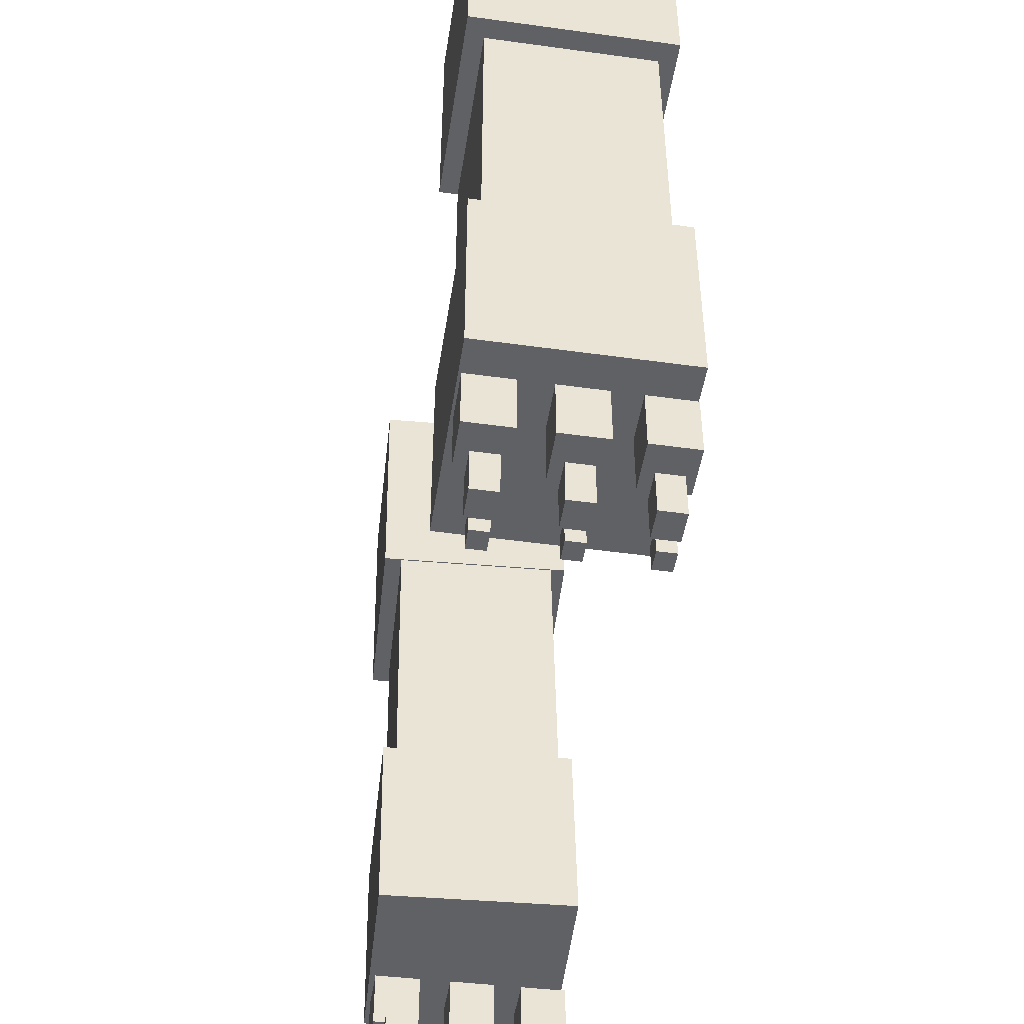
<metadata>
{"format":"obj","ext":"obj","renderer":"f3d","projection":"perspective","resolution":1024,"background":"white","views":[{"elev":-48.1,"azim":81.2,"up":"+Z"}]}
</metadata>
<code>
g demon stone_mesh
v 0.2837 0.08268 1.625
v 0.4901 0.08268 0.8636
v 0.4901 0.08268 1.625
v 0.2837 0.08268 0.8636
v 0.2837 -0.1104 1.625
v 0.4901 -0.1104 0.8636
v 0.2837 -0.1104 0.8636
v 0.4901 -0.1104 1.625
v 0.2837 -0.1104 1.625
v 0.2837 0.08268 0.8636
v 0.2837 0.08268 1.625
v 0.2837 -0.1104 0.8636
v 0.4901 -0.1104 0.8636
v 0.4901 0.08268 1.625
v 0.4901 0.08268 0.8636
v 0.4901 -0.1104 1.625
v 0.5118 0.0989 0.8159
v 0.2721 -0.1266 0.8159
v 0.5118 -0.1266 0.8159
v 0.2721 0.0989 0.8159
v 0.5118 0.0989 1.038
v 0.2721 -0.1266 1.038
v 0.2721 0.0989 1.038
v 0.5118 -0.1266 1.038
v 0.5118 -0.1266 1.038
v 0.2721 -0.1266 0.8159
v 0.2721 -0.1266 1.038
v 0.5118 -0.1266 0.8159
v 0.5118 0.0989 1.038
v 0.5118 -0.1266 0.8159
v 0.5118 -0.1266 1.038
v 0.5118 0.0989 0.8159
v 0.2721 0.0989 1.038
v 0.5118 0.0989 0.8159
v 0.5118 0.0989 1.038
v 0.2721 0.0989 0.8159
v 0.2721 -0.1266 1.038
v 0.2721 0.0989 0.8159
v 0.2721 0.0989 1.038
v 0.2721 -0.1266 0.8159
v 0.5139 0.1026 1.378
v 0.2832 -0.1315 1.378
v 0.5139 -0.1315 1.378
v 0.2832 0.1026 1.378
v 0.5139 0.1026 1.657
v 0.2832 -0.1315 1.657
v 0.2832 0.1026 1.657
v 0.5139 -0.1315 1.657
v 0.5139 -0.1315 1.657
v 0.2832 -0.1315 1.378
v 0.2832 -0.1315 1.657
v 0.5139 -0.1315 1.378
v 0.5139 0.1026 1.657
v 0.5139 -0.1315 1.378
v 0.5139 -0.1315 1.657
v 0.5139 0.1026 1.378
v 0.2832 0.1026 1.657
v 0.5139 0.1026 1.378
v 0.5139 0.1026 1.657
v 0.2832 0.1026 1.378
v 0.2832 -0.1315 1.657
v 0.2832 0.1026 1.378
v 0.2832 0.1026 1.657
v 0.2832 -0.1315 1.378
v -0.4846 0.1082 0.858
v -0.276 0.08599 1.618
v -0.4807 0.09491 1.62
v -0.2799 0.09928 0.8568
v -0.4931 -0.08689 0.8546
v -0.2846 -0.1091 1.615
v -0.2885 -0.09581 0.8534
v -0.4892 -0.1002 1.616
v -0.2799 0.09928 0.8568
v -0.2846 -0.1091 1.615
v -0.276 0.08599 1.618
v -0.2885 -0.09581 0.8534
v -0.4807 0.09491 1.62
v -0.4931 -0.08689 0.8546
v -0.4846 0.1082 0.858
v -0.4892 -0.1002 1.616
v -0.2751 0.1082 1.372
v -0.5146 -0.1157 1.369
v -0.2854 -0.1257 1.368
v -0.5044 0.1182 1.373
v -0.2737 0.1034 1.65
v -0.5132 -0.1206 1.648
v -0.503 0.1134 1.652
v -0.2839 -0.1305 1.646
v -0.2839 -0.1305 1.646
v -0.5146 -0.1157 1.369
v -0.5132 -0.1206 1.648
v -0.2854 -0.1257 1.368
v -0.2737 0.1034 1.65
v -0.2854 -0.1257 1.368
v -0.2839 -0.1305 1.646
v -0.2751 0.1082 1.372
v -0.503 0.1134 1.652
v -0.2751 0.1082 1.372
v -0.2737 0.1034 1.65
v -0.5044 0.1182 1.373
v -0.5132 -0.1206 1.648
v -0.5044 0.1182 1.373
v -0.503 0.1134 1.652
v -0.5146 -0.1157 1.369
v -0.2644 0.1131 0.8094
v -0.5164 -0.1016 0.807
v -0.2742 -0.1122 0.8056
v -0.5066 0.1237 0.8109
v -0.2632 0.1093 1.031
v -0.5153 -0.1055 1.029
v -0.5054 0.1198 1.033
v -0.2731 -0.116 1.027
v -0.2731 -0.116 1.027
v -0.5164 -0.1016 0.807
v -0.5153 -0.1055 1.029
v -0.2742 -0.1122 0.8056
v -0.2632 0.1093 1.031
v -0.2742 -0.1122 0.8056
v -0.2731 -0.116 1.027
v -0.2644 0.1131 0.8094
v -0.5054 0.1198 1.033
v -0.2644 0.1131 0.8094
v -0.2632 0.1093 1.031
v -0.5066 0.1237 0.8109
v -0.5153 -0.1055 1.029
v -0.5066 0.1237 0.8109
v -0.5054 0.1198 1.033
v -0.5164 -0.1016 0.807
v 0.4713 -0.07176 0.8159
v 0.4713 -0.1238 0.8159
v 0.4161 -0.1238 0.8159
v 0.4161 -0.07176 0.8159
v 0.4033 -0.1107 0.695
v 0.4379 -0.1107 0.7466
v 0.4379 -0.1107 0.695
v 0.4033 -0.1107 0.7466
v 0.4033 -0.1057 0.6789
v 0.4033 -0.08561 0.6789
v 0.3801 -0.08561 0.6789
v 0.3801 -0.1057 0.6789
v 0.4033 -0.08188 0.7466
v 0.4379 -0.08188 0.695
v 0.4379 -0.08188 0.7466
v 0.4033 -0.08188 0.695
v 0.4033 -0.08188 0.695
v 0.4033 -0.1107 0.7466
v 0.4033 -0.1107 0.695
v 0.4033 -0.08188 0.7466
v 0.4379 -0.1107 0.695
v 0.4379 -0.08188 0.7466
v 0.4379 -0.08188 0.695
v 0.4379 -0.1107 0.7466
v 0.3801 -0.1057 0.6789
v 0.4033 -0.1057 0.7088
v 0.4033 -0.1057 0.6789
v 0.3801 -0.1057 0.7088
v 0.4713 -0.1238 0.8159
v 0.4161 -0.1238 0.7466
v 0.4161 -0.1238 0.8159
v 0.4713 -0.1238 0.7466
v 0.4161 -0.07176 0.8159
v 0.4713 -0.07176 0.7466
v 0.4713 -0.07176 0.8159
v 0.4161 -0.07176 0.7466
v 0.4033 -0.08561 0.6789
v 0.3801 -0.08561 0.7088
v 0.3801 -0.08561 0.6789
v 0.4033 -0.08561 0.7088
v 0.3801 -0.08561 0.6789
v 0.3801 -0.1057 0.7088
v 0.3801 -0.1057 0.6789
v 0.3801 -0.08561 0.7088
v 0.4161 -0.1238 0.8159
v 0.4161 -0.07176 0.7466
v 0.4161 -0.07176 0.8159
v 0.4161 -0.1238 0.7466
v 0.4033 -0.1057 0.6789
v 0.4033 -0.08561 0.7088
v 0.4033 -0.08561 0.6789
v 0.4033 -0.1057 0.7088
v 0.4713 -0.07176 0.8159
v 0.4713 -0.1238 0.7466
v 0.4713 -0.1238 0.8159
v 0.4713 -0.07176 0.7466
v 0.4161 -0.07176 0.7466
v 0.4713 -0.1238 0.7466
v 0.4713 -0.07176 0.7466
v 0.4161 -0.1238 0.7466
v 0.4033 -0.08188 0.695
v 0.4379 -0.1107 0.695
v 0.4379 -0.08188 0.695
v 0.4033 -0.1107 0.695
v 0.4379 -0.08188 0.7466
v 0.4033 -0.1107 0.7466
v 0.4033 -0.08188 0.7466
v 0.4379 -0.1107 0.7466
v 0.4033 -0.08561 0.7088
v 0.3801 -0.1057 0.7088
v 0.3801 -0.08561 0.7088
v 0.3801 -0.1057 0.7088
v 0.4033 -0.08561 0.7088
v 0.4033 -0.1057 0.7088
v 0.4713 0.01584 0.8159
v 0.4713 -0.0362 0.8159
v 0.4161 -0.0362 0.8159
v 0.4161 0.01584 0.8159
v 0.4033 -0.02308 0.695
v 0.4379 -0.02308 0.7466
v 0.4379 -0.02308 0.695
v 0.4033 -0.02308 0.7466
v 0.4033 -0.01814 0.6789
v 0.4033 0.001993 0.6789
v 0.3801 0.001993 0.6789
v 0.3801 -0.01814 0.6789
v 0.4033 0.005725 0.7466
v 0.4379 0.005725 0.695
v 0.4379 0.005725 0.7466
v 0.4033 0.005725 0.695
v 0.4033 0.005725 0.695
v 0.4033 -0.02308 0.7466
v 0.4033 -0.02308 0.695
v 0.4033 0.005725 0.7466
v 0.4379 -0.02308 0.695
v 0.4379 0.005725 0.7466
v 0.4379 0.005725 0.695
v 0.4379 -0.02308 0.7466
v 0.3801 -0.01814 0.6789
v 0.4033 -0.01814 0.7088
v 0.4033 -0.01814 0.6789
v 0.3801 -0.01814 0.7088
v 0.4713 -0.0362 0.8159
v 0.4161 -0.0362 0.7466
v 0.4161 -0.0362 0.8159
v 0.4713 -0.0362 0.7466
v 0.4161 0.01584 0.8159
v 0.4713 0.01584 0.7466
v 0.4713 0.01584 0.8159
v 0.4161 0.01584 0.7466
v 0.4033 0.001993 0.6789
v 0.3801 0.001993 0.7088
v 0.3801 0.001993 0.6789
v 0.4033 0.001993 0.7088
v 0.3801 0.001993 0.6789
v 0.3801 -0.01814 0.7088
v 0.3801 -0.01814 0.6789
v 0.3801 0.001993 0.7088
v 0.4161 -0.0362 0.8159
v 0.4161 0.01584 0.7466
v 0.4161 0.01584 0.8159
v 0.4161 -0.0362 0.7466
v 0.4033 -0.01814 0.6789
v 0.4033 0.001993 0.7088
v 0.4033 0.001993 0.6789
v 0.4033 -0.01814 0.7088
v 0.4713 0.01584 0.8159
v 0.4713 -0.0362 0.7466
v 0.4713 -0.0362 0.8159
v 0.4713 0.01584 0.7466
v 0.4161 0.01584 0.7466
v 0.4713 -0.0362 0.7466
v 0.4713 0.01584 0.7466
v 0.4161 -0.0362 0.7466
v 0.4033 0.005725 0.695
v 0.4379 -0.02308 0.695
v 0.4379 0.005725 0.695
v 0.4033 -0.02308 0.695
v 0.4379 0.005725 0.7466
v 0.4033 -0.02308 0.7466
v 0.4033 0.005725 0.7466
v 0.4379 -0.02308 0.7466
v 0.4033 0.001993 0.7088
v 0.3801 -0.01814 0.7088
v 0.3801 0.001993 0.7088
v 0.3801 -0.01814 0.7088
v 0.4033 0.001993 0.7088
v 0.4033 -0.01814 0.7088
v 0.4713 0.09965 0.8159
v 0.4713 0.04761 0.8159
v 0.4161 0.04761 0.8159
v 0.4161 0.09965 0.8159
v 0.4033 0.06073 0.695
v 0.4379 0.06073 0.7466
v 0.4379 0.06073 0.695
v 0.4033 0.06073 0.7466
v 0.4033 0.06567 0.6789
v 0.4033 0.0858 0.6789
v 0.3801 0.0858 0.6789
v 0.3801 0.06567 0.6789
v 0.4033 0.08953 0.7466
v 0.4379 0.08953 0.695
v 0.4379 0.08953 0.7466
v 0.4033 0.08953 0.695
v 0.4033 0.08953 0.695
v 0.4033 0.06073 0.7466
v 0.4033 0.06073 0.695
v 0.4033 0.08953 0.7466
v 0.4379 0.06073 0.695
v 0.4379 0.08953 0.7466
v 0.4379 0.08953 0.695
v 0.4379 0.06073 0.7466
v 0.3801 0.06567 0.6789
v 0.4033 0.06567 0.7088
v 0.4033 0.06567 0.6789
v 0.3801 0.06567 0.7088
v 0.4713 0.04761 0.8159
v 0.4161 0.0476 0.7466
v 0.4161 0.04761 0.8159
v 0.4713 0.0476 0.7466
v 0.4161 0.09965 0.8159
v 0.4713 0.09965 0.7466
v 0.4713 0.09965 0.8159
v 0.4161 0.09965 0.7466
v 0.4033 0.0858 0.6789
v 0.3801 0.0858 0.7088
v 0.3801 0.0858 0.6789
v 0.4033 0.0858 0.7088
v 0.3801 0.0858 0.6789
v 0.3801 0.06567 0.7088
v 0.3801 0.06567 0.6789
v 0.3801 0.0858 0.7088
v 0.4161 0.04761 0.8159
v 0.4161 0.09965 0.7466
v 0.4161 0.09965 0.8159
v 0.4161 0.0476 0.7466
v 0.4033 0.06567 0.6789
v 0.4033 0.0858 0.7088
v 0.4033 0.0858 0.6789
v 0.4033 0.06567 0.7088
v 0.4713 0.09965 0.8159
v 0.4713 0.0476 0.7466
v 0.4713 0.04761 0.8159
v 0.4713 0.09965 0.7466
v 0.4161 0.09965 0.7466
v 0.4713 0.0476 0.7466
v 0.4713 0.09965 0.7466
v 0.4161 0.0476 0.7466
v 0.4033 0.08953 0.695
v 0.4379 0.06073 0.695
v 0.4379 0.08953 0.695
v 0.4033 0.06073 0.695
v 0.4379 0.08953 0.7466
v 0.4033 0.06073 0.7466
v 0.4033 0.08953 0.7466
v 0.4379 0.06073 0.7466
v 0.4033 0.0858 0.7088
v 0.3801 0.06567 0.7088
v 0.3801 0.0858 0.7088
v 0.3801 0.06567 0.7088
v 0.4033 0.0858 0.7088
v 0.4033 0.06567 0.7088
v -0.4771 -0.04676 0.8114
v -0.4219 -0.0988 0.8114
v -0.4771 -0.0988 0.8114
v -0.4219 -0.04676 0.8114
v -0.4091 -0.08568 0.6905
v -0.4437 -0.08568 0.742
v -0.4091 -0.08568 0.742
v -0.4437 -0.08568 0.6905
v -0.4091 -0.08074 0.6744
v -0.3859 -0.06061 0.6744
v -0.4091 -0.06061 0.6744
v -0.3859 -0.08074 0.6744
v -0.4091 -0.05687 0.742
v -0.4437 -0.05687 0.6905
v -0.4091 -0.05687 0.6905
v -0.4437 -0.05687 0.742
v -0.4091 -0.05687 0.6905
v -0.4091 -0.08568 0.742
v -0.4091 -0.05687 0.742
v -0.4091 -0.08568 0.6905
v -0.4437 -0.08568 0.6905
v -0.4437 -0.05687 0.742
v -0.4437 -0.08568 0.742
v -0.4437 -0.05687 0.6905
v -0.3859 -0.08074 0.6744
v -0.4091 -0.08074 0.7043
v -0.3859 -0.08074 0.7043
v -0.4091 -0.08074 0.6744
v -0.4771 -0.0988 0.8114
v -0.4219 -0.0988 0.742
v -0.4771 -0.0988 0.742
v -0.4219 -0.0988 0.8114
v -0.4219 -0.04676 0.8114
v -0.4771 -0.04676 0.742
v -0.4219 -0.04676 0.742
v -0.4771 -0.04676 0.8114
v -0.4091 -0.06061 0.6744
v -0.3859 -0.06061 0.7043
v -0.4091 -0.06061 0.7043
v -0.3859 -0.06061 0.6744
v -0.3859 -0.06061 0.6744
v -0.3859 -0.08074 0.7043
v -0.3859 -0.06061 0.7043
v -0.3859 -0.08074 0.6744
v -0.4219 -0.0988 0.8114
v -0.4219 -0.04676 0.742
v -0.4219 -0.0988 0.742
v -0.4219 -0.04676 0.8114
v -0.4091 -0.08074 0.6744
v -0.4091 -0.06061 0.7043
v -0.4091 -0.08074 0.7043
v -0.4091 -0.06061 0.6744
v -0.4771 -0.04676 0.8114
v -0.4771 -0.0988 0.742
v -0.4771 -0.04676 0.742
v -0.4771 -0.0988 0.8114
v -0.4219 -0.04676 0.742
v -0.4771 -0.0988 0.742
v -0.4219 -0.0988 0.742
v -0.4771 -0.04676 0.742
v -0.4091 -0.05687 0.6905
v -0.4437 -0.08568 0.6905
v -0.4091 -0.08568 0.6905
v -0.4437 -0.05687 0.6905
v -0.4437 -0.05687 0.742
v -0.4091 -0.08568 0.742
v -0.4437 -0.08568 0.742
v -0.4091 -0.05687 0.742
v -0.4091 -0.06061 0.7043
v -0.3859 -0.08074 0.7043
v -0.4091 -0.08074 0.7043
v -0.3859 -0.08074 0.7043
v -0.4091 -0.06061 0.7043
v -0.3859 -0.06061 0.7043
v -0.4771 0.04084 0.8114
v -0.4219 -0.0112 0.8114
v -0.4771 -0.0112 0.8114
v -0.4219 0.04084 0.8114
v -0.4091 0.001923 0.6905
v -0.4437 0.001923 0.742
v -0.4091 0.001923 0.742
v -0.4437 0.001923 0.6905
v -0.4091 0.00686 0.6744
v -0.3859 0.027 0.6744
v -0.4091 0.027 0.6744
v -0.3859 0.00686 0.6744
v -0.4091 0.03073 0.742
v -0.4437 0.03073 0.6905
v -0.4091 0.03073 0.6905
v -0.4437 0.03073 0.742
v -0.4091 0.03073 0.6905
v -0.4091 0.001923 0.742
v -0.4091 0.03073 0.742
v -0.4091 0.001923 0.6905
v -0.4437 0.001923 0.6905
v -0.4437 0.03073 0.742
v -0.4437 0.001923 0.742
v -0.4437 0.03073 0.6905
v -0.3859 0.00686 0.6744
v -0.4091 0.00686 0.7043
v -0.3859 0.00686 0.7043
v -0.4091 0.00686 0.6744
v -0.4771 -0.0112 0.8114
v -0.4219 -0.0112 0.742
v -0.4771 -0.0112 0.742
v -0.4219 -0.0112 0.8114
v -0.4219 0.04084 0.8114
v -0.4771 0.04084 0.742
v -0.4219 0.04084 0.742
v -0.4771 0.04084 0.8114
v -0.4091 0.027 0.6744
v -0.3859 0.027 0.7043
v -0.4091 0.027 0.7043
v -0.3859 0.027 0.6744
v -0.3859 0.027 0.6744
v -0.3859 0.00686 0.7043
v -0.3859 0.027 0.7043
v -0.3859 0.00686 0.6744
v -0.4219 -0.0112 0.8114
v -0.4219 0.04084 0.742
v -0.4219 -0.0112 0.742
v -0.4219 0.04084 0.8114
v -0.4091 0.00686 0.6744
v -0.4091 0.027 0.7043
v -0.4091 0.00686 0.7043
v -0.4091 0.027 0.6744
v -0.4771 0.04084 0.8114
v -0.4771 -0.0112 0.742
v -0.4771 0.04084 0.742
v -0.4771 -0.0112 0.8114
v -0.4219 0.04084 0.742
v -0.4771 -0.0112 0.742
v -0.4219 -0.0112 0.742
v -0.4771 0.04084 0.742
v -0.4091 0.03073 0.6905
v -0.4437 0.001923 0.6905
v -0.4091 0.001923 0.6905
v -0.4437 0.03073 0.6905
v -0.4437 0.03073 0.742
v -0.4091 0.001923 0.742
v -0.4437 0.001923 0.742
v -0.4091 0.03073 0.742
v -0.4091 0.027 0.7043
v -0.3859 0.00686 0.7043
v -0.4091 0.00686 0.7043
v -0.3859 0.00686 0.7043
v -0.4091 0.027 0.7043
v -0.3859 0.027 0.7043
v -0.4771 0.1246 0.8114
v -0.4219 0.07261 0.8114
v -0.4771 0.07261 0.8114
v -0.4219 0.1246 0.8114
v -0.4091 0.08573 0.6905
v -0.4437 0.08573 0.742
v -0.4091 0.08573 0.742
v -0.4437 0.08573 0.6905
v -0.4091 0.09067 0.6744
v -0.3859 0.1108 0.6744
v -0.4091 0.1108 0.6744
v -0.3859 0.09067 0.6744
v -0.4091 0.1145 0.742
v -0.4437 0.1145 0.6905
v -0.4091 0.1145 0.6905
v -0.4437 0.1145 0.742
v -0.4091 0.1145 0.6905
v -0.4091 0.08573 0.742
v -0.4091 0.1145 0.742
v -0.4091 0.08573 0.6905
v -0.4437 0.08573 0.6905
v -0.4437 0.1145 0.742
v -0.4437 0.08573 0.742
v -0.4437 0.1145 0.6905
v -0.3859 0.09067 0.6744
v -0.4091 0.09067 0.7043
v -0.3859 0.09067 0.7043
v -0.4091 0.09067 0.6744
v -0.4771 0.07261 0.8114
v -0.4219 0.07261 0.742
v -0.4771 0.07261 0.742
v -0.4219 0.07261 0.8114
v -0.4219 0.1246 0.8114
v -0.4771 0.1246 0.742
v -0.4219 0.1246 0.742
v -0.4771 0.1246 0.8114
v -0.4091 0.1108 0.6744
v -0.3859 0.1108 0.7043
v -0.4091 0.1108 0.7043
v -0.3859 0.1108 0.6744
v -0.3859 0.1108 0.6744
v -0.3859 0.09067 0.7043
v -0.3859 0.1108 0.7043
v -0.3859 0.09067 0.6744
v -0.4219 0.07261 0.8114
v -0.4219 0.1246 0.742
v -0.4219 0.07261 0.742
v -0.4219 0.1246 0.8114
v -0.4091 0.09067 0.6744
v -0.4091 0.1108 0.7043
v -0.4091 0.09067 0.7043
v -0.4091 0.1108 0.6744
v -0.4771 0.1246 0.8114
v -0.4771 0.07261 0.742
v -0.4771 0.1246 0.742
v -0.4771 0.07261 0.8114
v -0.4219 0.1246 0.742
v -0.4771 0.07261 0.742
v -0.4219 0.07261 0.742
v -0.4771 0.1246 0.742
v -0.4091 0.1145 0.6905
v -0.4437 0.08573 0.6905
v -0.4091 0.08573 0.6905
v -0.4437 0.1145 0.6905
v -0.4437 0.1145 0.742
v -0.4091 0.08573 0.742
v -0.4437 0.08573 0.742
v -0.4091 0.1145 0.742
v -0.4091 0.1108 0.7043
v -0.3859 0.09067 0.7043
v -0.4091 0.09067 0.7043
v -0.3859 0.09067 0.7043
v -0.4091 0.1108 0.7043
v -0.3859 0.1108 0.7043
g demon stone_mesh_0
f -570 -571 -572
f -569 -572 -571
f -566 -567 -568
f -565 -568 -567
f -562 -563 -564
f -561 -564 -563
f -558 -559 -560
f -557 -560 -559
f -554 -555 -556
f -553 -556 -555
f -550 -551 -552
f -549 -552 -551
f -546 -547 -548
f -545 -548 -547
f -542 -543 -544
f -541 -544 -543
f -538 -539 -540
f -537 -540 -539
f -534 -535 -536
f -533 -536 -535
f -530 -531 -532
f -529 -532 -531
f -526 -527 -528
f -525 -528 -527
f -522 -523 -524
f -521 -524 -523
f -518 -519 -520
f -517 -520 -519
f -514 -515 -516
f -513 -516 -515
f -510 -511 -512
f -509 -512 -511
f -506 -507 -508
f -505 -508 -507
f -502 -503 -504
f -501 -504 -503
f -498 -499 -500
f -497 -500 -499
f -494 -495 -496
f -493 -496 -495
f -490 -491 -492
f -489 -492 -491
f -486 -487 -488
f -485 -488 -487
f -482 -483 -484
f -481 -484 -483
f -478 -479 -480
f -477 -480 -479
f -474 -475 -476
f -473 -476 -475
f -470 -471 -472
f -469 -472 -471
f -466 -467 -468
f -465 -468 -467
f -462 -463 -464
f -461 -464 -463
f -458 -459 -460
f -457 -460 -459
f -454 -455 -456
f -453 -456 -455
f -450 -451 -452
f -449 -452 -451
f -446 -447 -448
f -445 -448 -447
f -442 -443 -444
f -444 -441 -442
f -438 -439 -440
f -437 -440 -439
f -434 -435 -436
f -436 -433 -434
f -430 -431 -432
f -429 -432 -431
f -426 -427 -428
f -425 -428 -427
f -422 -423 -424
f -421 -424 -423
f -418 -419 -420
f -417 -420 -419
f -414 -415 -416
f -413 -416 -415
f -410 -411 -412
f -409 -412 -411
f -406 -407 -408
f -405 -408 -407
f -402 -403 -404
f -401 -404 -403
f -398 -399 -400
f -397 -400 -399
f -394 -395 -396
f -393 -396 -395
f -390 -391 -392
f -389 -392 -391
f -386 -387 -388
f -385 -388 -387
f -382 -383 -384
f -381 -384 -383
f -378 -379 -380
f -377 -380 -379
f -374 -375 -376
f -371 -372 -373
f -368 -369 -370
f -370 -367 -368
f -364 -365 -366
f -363 -366 -365
f -360 -361 -362
f -362 -359 -360
f -356 -357 -358
f -355 -358 -357
f -352 -353 -354
f -351 -354 -353
f -348 -349 -350
f -347 -350 -349
f -344 -345 -346
f -343 -346 -345
f -340 -341 -342
f -339 -342 -341
f -336 -337 -338
f -335 -338 -337
f -332 -333 -334
f -331 -334 -333
f -328 -329 -330
f -327 -330 -329
f -324 -325 -326
f -323 -326 -325
f -320 -321 -322
f -319 -322 -321
f -316 -317 -318
f -315 -318 -317
f -312 -313 -314
f -311 -314 -313
f -308 -309 -310
f -307 -310 -309
f -304 -305 -306
f -303 -306 -305
f -300 -301 -302
f -297 -298 -299
f -294 -295 -296
f -296 -293 -294
f -290 -291 -292
f -289 -292 -291
f -286 -287 -288
f -288 -285 -286
f -282 -283 -284
f -281 -284 -283
f -278 -279 -280
f -277 -280 -279
f -274 -275 -276
f -273 -276 -275
f -270 -271 -272
f -269 -272 -271
f -266 -267 -268
f -265 -268 -267
f -262 -263 -264
f -261 -264 -263
f -258 -259 -260
f -257 -260 -259
f -254 -255 -256
f -253 -256 -255
f -250 -251 -252
f -249 -252 -251
f -246 -247 -248
f -245 -248 -247
f -242 -243 -244
f -241 -244 -243
f -238 -239 -240
f -237 -240 -239
f -234 -235 -236
f -233 -236 -235
f -230 -231 -232
f -229 -232 -231
f -226 -227 -228
f -223 -224 -225
f -220 -221 -222
f -219 -222 -221
f -216 -217 -218
f -215 -218 -217
f -212 -213 -214
f -211 -214 -213
f -208 -209 -210
f -207 -210 -209
f -204 -205 -206
f -203 -206 -205
f -200 -201 -202
f -199 -202 -201
f -196 -197 -198
f -195 -198 -197
f -192 -193 -194
f -191 -194 -193
f -188 -189 -190
f -187 -190 -189
f -184 -185 -186
f -183 -186 -185
f -180 -181 -182
f -179 -182 -181
f -176 -177 -178
f -175 -178 -177
f -172 -173 -174
f -171 -174 -173
f -168 -169 -170
f -167 -170 -169
f -164 -165 -166
f -163 -166 -165
f -160 -161 -162
f -159 -162 -161
f -156 -157 -158
f -155 -158 -157
f -152 -153 -154
f -149 -150 -151
f -146 -147 -148
f -145 -148 -147
f -142 -143 -144
f -141 -144 -143
f -138 -139 -140
f -137 -140 -139
f -134 -135 -136
f -133 -136 -135
f -130 -131 -132
f -129 -132 -131
f -126 -127 -128
f -125 -128 -127
f -122 -123 -124
f -121 -124 -123
f -118 -119 -120
f -117 -120 -119
f -114 -115 -116
f -113 -116 -115
f -110 -111 -112
f -109 -112 -111
f -106 -107 -108
f -105 -108 -107
f -102 -103 -104
f -101 -104 -103
f -98 -99 -100
f -97 -100 -99
f -94 -95 -96
f -93 -96 -95
f -90 -91 -92
f -89 -92 -91
f -86 -87 -88
f -85 -88 -87
f -82 -83 -84
f -81 -84 -83
f -78 -79 -80
f -75 -76 -77
f -72 -73 -74
f -71 -74 -73
f -68 -69 -70
f -67 -70 -69
f -64 -65 -66
f -63 -66 -65
f -60 -61 -62
f -59 -62 -61
f -56 -57 -58
f -55 -58 -57
f -52 -53 -54
f -51 -54 -53
f -48 -49 -50
f -47 -50 -49
f -44 -45 -46
f -43 -46 -45
f -40 -41 -42
f -39 -42 -41
f -36 -37 -38
f -35 -38 -37
f -32 -33 -34
f -31 -34 -33
f -28 -29 -30
f -27 -30 -29
f -24 -25 -26
f -23 -26 -25
f -20 -21 -22
f -19 -22 -21
f -16 -17 -18
f -15 -18 -17
f -12 -13 -14
f -11 -14 -13
f -8 -9 -10
f -7 -10 -9
f -4 -5 -6
f -1 -2 -3

</code>
